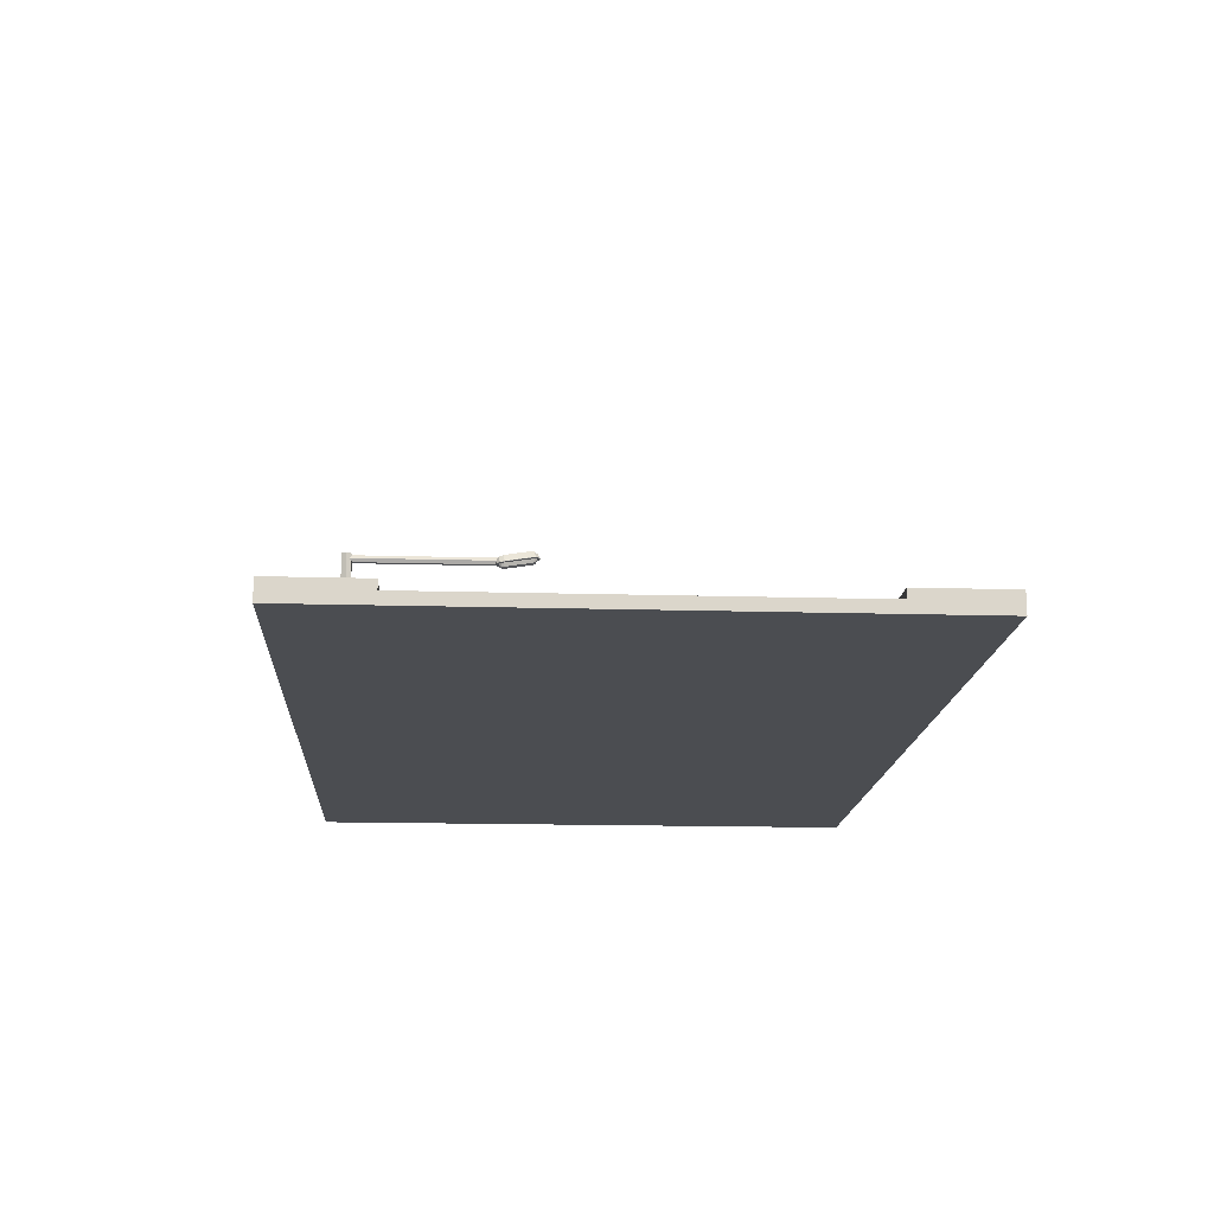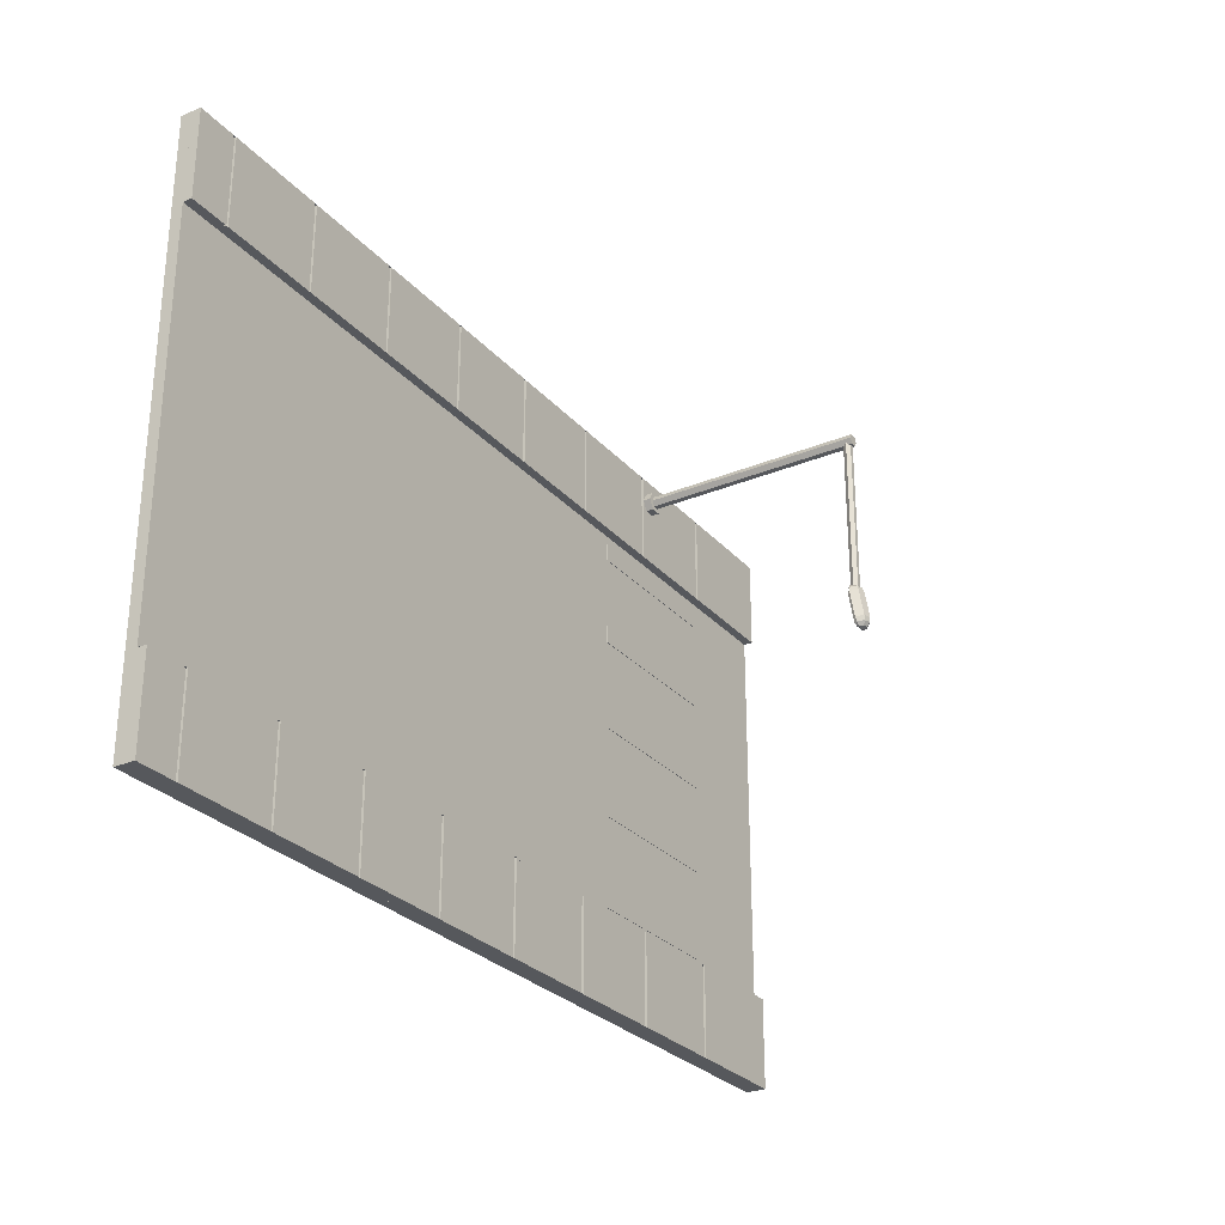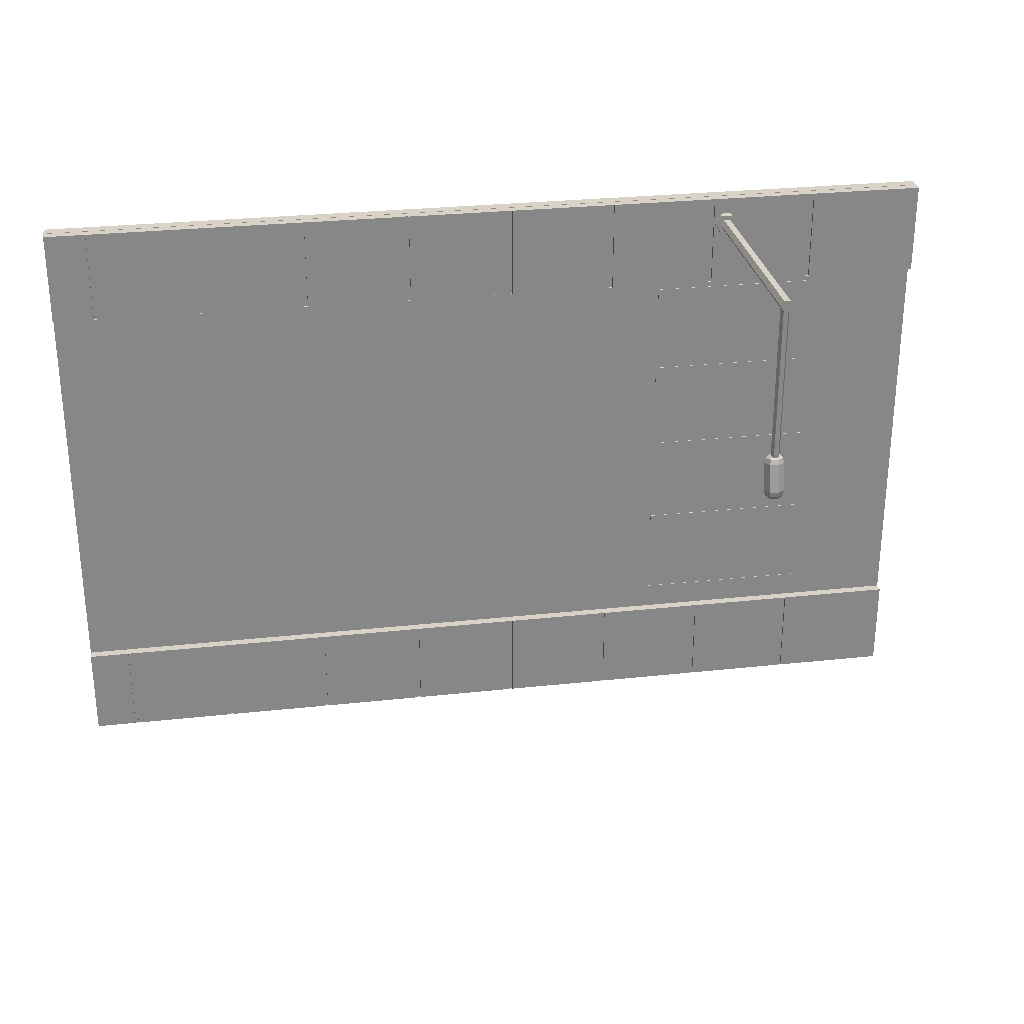
<metadata>
{"format":"obj","ext":"obj","renderer":"f3d","projection":"perspective","resolution":1024,"background":"white","views":[{"elev":-15.8,"azim":86.5,"up":"+Y"},{"elev":-28.1,"azim":122.2,"up":"+Z"},{"elev":28.1,"azim":170.6,"up":"+Z"}]}
</metadata>
<code>
v -305.8 5.528 -145.6
v -305.8 8.843 -145.6
v -182.9 5.528 -145.6
v -182.9 8.843 -145.6
v -182.9 5.528 -132.6
v -182.9 8.843 -132.6
v -305.8 5.528 -132.6
v -305.8 8.843 -132.6
o Объект_Куб_0
f 1 2 4 3
f 3 4 6 5
f 5 6 8 7
f 7 8 2 1
f 2 8 6 4
f 7 1 3 5
v -305.8 5.528 -79.56
v -305.8 8.843 -79.56
v -182.9 5.528 -79.56
v -182.9 8.843 -79.56
v -182.9 5.528 -66.61
v -182.9 8.843 -66.61
v -305.8 5.528 -66.61
v -305.8 8.843 -66.61
o Объект_Куб_1
f 9 10 12 11
f 11 12 14 13
f 13 14 16 15
f 15 16 10 9
f 10 16 14 12
f 15 9 11 13
v -305.8 5.528 -13.56
v -305.8 8.843 -13.56
v -182.9 5.528 -13.56
v -182.9 8.843 -13.56
v -182.9 5.528 -0.6111
v -182.9 8.843 -0.6111
v -305.8 5.528 -0.6111
v -305.8 8.843 -0.6111
o Объект_Куб_2
f 17 18 20 19
f 19 20 22 21
f 21 22 24 23
f 23 24 18 17
f 18 24 22 20
f 23 17 19 21
v -305.8 5.528 52.44
v -305.8 8.843 52.44
v -182.9 5.528 52.44
v -182.9 8.843 52.44
v -182.9 5.528 65.39
v -182.9 8.843 65.39
v -305.8 5.528 65.39
v -305.8 8.843 65.39
o Объект_Куб_3
f 25 26 28 27
f 27 28 30 29
f 29 30 32 31
f 31 32 26 25
f 26 32 30 28
f 31 25 27 29
v -305.8 5.528 118.4
v -305.8 8.843 118.4
v -182.9 5.528 118.4
v -182.9 8.843 118.4
v -182.9 5.528 131.4
v -182.9 8.843 131.4
v -305.8 5.528 131.4
v -305.8 8.843 131.4
o Объект_Куб_4
f 33 34 36 35
f 35 36 38 37
f 37 38 40 39
f 39 40 34 33
f 34 40 38 36
f 39 33 35 37
v -231 182.8 37.29
v -231 177.9 67.77
v -228.9 182.7 37.84
v -227.4 182.4 39.34
v -226.8 182.1 41.4
v -226.8 181.7 44.18
v -226.8 181.2 46.96
v -226.8 180.8 49.75
v -226.8 180.3 52.53
v -226.8 179.9 55.31
v -226.8 179.4 58.09
v -226.8 179 60.88
v -226.8 178.5 63.66
v -227.4 178.2 65.71
v -228.9 178 67.22
v -229.7 181.1 37.58
v -228.7 179.6 38.9
v -228.4 178.9 40.89
v -228.4 178.4 43.67
v -228.4 178 46.45
v -228.4 177.6 49.23
v -228.4 177.1 52.02
v -228.4 176.7 54.8
v -228.4 176.2 57.58
v -228.4 175.8 60.36
v -228.4 175.3 63.15
v -228.7 175.4 65.27
v -229.7 176.4 66.96
v -231.4 180.7 37.52
v -231.8 179 38.79
v -231.9 178.1 40.76
v -231.9 177.6 43.54
v -231.9 177.2 46.32
v -231.9 176.8 49.11
v -231.9 176.3 51.89
v -231.9 175.9 54.67
v -231.9 175.4 57.46
v -231.9 175 60.24
v -231.9 174.5 63.02
v -231.8 174.7 65.16
v -231.4 176 66.9
v -232.9 181.8 37.7
v -234.2 180.9 39.1
v -234.7 180.3 41.11
v -234.7 179.9 43.9
v -234.7 179.4 46.68
v -234.7 179 49.46
v -234.7 178.5 52.24
v -234.7 178.1 55.03
v -234.7 177.6 57.81
v -234.7 177.2 60.59
v -234.7 176.8 63.38
v -234.2 176.7 65.47
v -232.9 177.1 67.08
v -232.9 183.6 37.98
v -234.2 184 39.59
v -234.7 183.9 41.68
v -234.7 183.4 44.47
v -234.7 183 47.25
v -234.7 182.5 50.03
v -234.7 182.1 52.81
v -234.7 181.7 55.6
v -234.7 181.2 58.38
v -234.7 180.8 61.16
v -234.7 180.3 63.95
v -234.2 179.8 65.96
v -232.9 178.9 67.36
v -231.4 184.7 38.16
v -231.8 185.9 39.9
v -231.9 186.1 42.04
v -231.9 185.7 44.82
v -231.9 185.2 47.6
v -231.9 184.8 50.39
v -231.9 184.3 53.17
v -231.9 183.9 55.95
v -231.9 183.4 58.73
v -231.9 183 61.52
v -231.9 182.5 64.3
v -231.8 181.7 66.27
v -231.4 180 67.54
v -229.7 184.3 38.1
v -228.7 185.2 39.79
v -228.4 185.3 41.91
v -228.4 184.9 44.69
v -228.4 184.4 47.48
v -228.4 184 50.26
v -228.4 183.5 53.04
v -228.4 183.1 55.83
v -228.4 182.6 58.61
v -228.4 182.2 61.39
v -228.4 181.8 64.17
v -228.7 181 66.16
v -229.7 179.6 67.47
o Объект_Капсула
f 41 43 56
f 43 44 57 56
f 44 45 58 57
f 45 46 59 58
f 46 47 60 59
f 47 48 61 60
f 48 49 62 61
f 49 50 63 62
f 50 51 64 63
f 51 52 65 64
f 52 53 66 65
f 53 54 67 66
f 54 55 68 67
f 55 42 68
f 41 56 69
f 56 57 70 69
f 57 58 71 70
f 58 59 72 71
f 59 60 73 72
f 60 61 74 73
f 61 62 75 74
f 62 63 76 75
f 63 64 77 76
f 64 65 78 77
f 65 66 79 78
f 66 67 80 79
f 67 68 81 80
f 68 42 81
f 41 69 82
f 69 70 83 82
f 70 71 84 83
f 71 72 85 84
f 72 73 86 85
f 73 74 87 86
f 74 75 88 87
f 75 76 89 88
f 76 77 90 89
f 77 78 91 90
f 78 79 92 91
f 79 80 93 92
f 80 81 94 93
f 81 42 94
f 41 82 95
f 82 83 96 95
f 83 84 97 96
f 84 85 98 97
f 85 86 99 98
f 86 87 100 99
f 87 88 101 100
f 88 89 102 101
f 89 90 103 102
f 90 91 104 103
f 91 92 105 104
f 92 93 106 105
f 93 94 107 106
f 94 42 107
f 41 95 108
f 95 96 109 108
f 96 97 110 109
f 97 98 111 110
f 98 99 112 111
f 99 100 113 112
f 100 101 114 113
f 101 102 115 114
f 102 103 116 115
f 103 104 117 116
f 104 105 118 117
f 105 106 119 118
f 106 107 120 119
f 107 42 120
f 41 108 121
f 108 109 122 121
f 109 110 123 122
f 110 111 124 123
f 111 112 125 124
f 112 113 126 125
f 113 114 127 126
f 114 115 128 127
f 115 116 129 128
f 116 117 130 129
f 117 118 131 130
f 118 119 132 131
f 119 120 133 132
f 120 42 133
f 41 121 43
f 121 122 44 43
f 122 123 45 44
f 123 124 46 45
f 124 125 47 46
f 125 126 48 47
f 126 127 49 48
f 127 128 50 49
f 128 129 51 50
f 129 130 52 51
f 130 131 53 52
f 131 132 54 53
f 132 133 55 54
f 133 42 55
v -231 183.1 34.96
v -231 177.5 70.09
v -227.3 183 35.94
v -224.6 182.5 38.59
v -223.6 182 42.22
v -223.6 181.6 44.8
v -223.6 181.1 47.37
v -223.6 180.7 49.95
v -223.6 180.3 52.53
v -223.6 179.9 55.11
v -223.6 179.5 57.68
v -223.6 179.1 60.26
v -223.6 178.7 62.84
v -224.6 178.1 66.47
v -227.3 177.7 69.12
v -234.3 184.5 36.19
v -236.7 185.3 39.03
v -237.6 185.1 42.72
v -237.6 184.7 45.3
v -237.6 184.3 47.88
v -237.6 183.9 50.45
v -237.6 183.5 53.03
v -237.6 183.1 55.61
v -237.6 182.6 58.19
v -237.6 182.2 60.76
v -237.6 181.8 63.34
v -236.7 180.8 66.9
v -234.3 179.2 69.37
v -231.8 186.5 36.5
v -232.4 188.7 39.57
v -232.6 189 43.35
v -232.6 188.6 45.93
v -232.6 188.2 48.5
v -232.6 187.8 51.08
v -232.6 187.4 53.66
v -232.6 187 56.24
v -232.6 186.6 58.81
v -232.6 186.2 61.39
v -232.6 185.7 63.97
v -232.4 184.2 67.44
v -231.8 181.2 69.69
v -228.7 185.8 36.39
v -227 187.5 39.38
v -226.4 187.6 43.13
v -226.4 187.2 45.7
v -226.4 186.8 48.28
v -226.4 186.4 50.86
v -226.4 186 53.44
v -226.4 185.6 56.01
v -226.4 185.2 58.59
v -226.4 184.8 61.17
v -226.4 184.3 63.74
v -227 183 67.25
v -228.7 180.5 69.58
v -230.7 182.8 35.02
v -227.5 182.6 35.88
v -224.8 182.2 38.54
v -223.8 181.6 42.17
v -223.8 181.2 44.74
v -223.8 180.8 47.32
v -223.8 180.4 49.9
v -223.8 180 52.48
v -223.8 179.6 55.05
v -223.8 179.2 57.63
v -223.8 178.8 60.21
v -223.8 178.3 62.79
v -224.8 177.8 66.41
v -227.5 177.3 69.07
v -230.7 177.2 69.93
v -231.1 182.8 35
v -231.1 177.2 69.95
v -231.7 182.8 35.12
v -231.7 177.2 69.84
v -234.3 182.6 35.88
v -236.7 182.2 38.54
v -237.6 181.6 42.17
v -237.6 181.2 44.74
v -237.6 180.8 47.32
v -237.6 180.4 49.9
v -237.6 180 52.48
v -237.6 179.6 55.05
v -237.6 179.2 57.63
v -237.6 178.8 60.21
v -237.6 178.3 62.79
v -236.7 177.8 66.41
v -234.3 177.3 69.07
o Объект_Капсула_1
f 136 189 188 134
f 190 189 136 137
f 138 191 190 137
f 191 138 139 192
f 192 139 140 193
f 193 140 141 194
f 194 141 142 195
f 195 142 143 196
f 196 143 144 197
f 197 144 145 198
f 198 145 146 199
f 146 147 200 199
f 200 147 148 201
f 201 148 135 202
f 203 134 188
f 202 135 204
f 205 134 203
f 204 135 206
f 205 207 149 134
f 149 207 208 150
f 150 208 209 151
f 210 152 151 209
f 211 153 152 210
f 212 154 153 211
f 213 155 154 212
f 214 156 155 213
f 215 157 156 214
f 216 158 157 215
f 217 159 158 216
f 159 217 218 160
f 160 218 219 161
f 161 219 206 135
f 134 149 162
f 149 150 163 162
f 150 151 164 163
f 151 152 165 164
f 152 153 166 165
f 153 154 167 166
f 154 155 168 167
f 155 156 169 168
f 156 157 170 169
f 157 158 171 170
f 158 159 172 171
f 159 160 173 172
f 160 161 174 173
f 161 135 174
f 134 162 175
f 162 163 176 175
f 163 164 177 176
f 164 165 178 177
f 165 166 179 178
f 166 167 180 179
f 167 168 181 180
f 168 169 182 181
f 169 170 183 182
f 170 171 184 183
f 171 172 185 184
f 172 173 186 185
f 173 174 187 186
f 174 135 187
f 134 175 136
f 175 176 137 136
f 176 177 138 137
f 177 178 139 138
f 178 179 140 139
f 179 180 141 140
f 180 181 142 141
f 181 182 143 142
f 182 183 144 143
f 183 184 145 144
f 184 185 146 145
f 185 186 147 146
f 186 187 148 147
f 187 135 148
v -227.5 182.6 35.88
v -223.8 181.6 42.17
v -223.8 181.2 44.74
v -223.8 180.8 47.32
v -223.8 180.4 49.9
v -223.8 179.2 57.63
v -223.8 178.8 60.21
v -230.7 177.2 69.93
v -231.1 177.2 69.95
v -231.7 182.8 35.12
v -231.7 177.2 69.84
v -234.3 182.6 35.88
v -237.6 181.6 42.17
v -237.6 181.2 44.74
v -237.6 180.8 47.32
v -237.6 180.4 49.9
v -237.6 179.2 57.63
v -237.6 178.8 60.21
o Объект_Куб.1
f 231 229 234 233
f 221 222 220 190
f 199 200 201 227
f 228 230 236 214
f 232 208 231 233
f 217 237 219 218
f 223 224 213
f 220 222 188
f 199 227 214 226
f 227 228 214
f 188 222 234 203
f 237 236 230 219
f 229 203 234
f 234 222 235
f 226 214 225
f 225 214 213 196
f 196 213 195
f 222 223 213 235
f 195 213 224
v -230.9 180 65.35
v -230.9 180 185.2
v -227.6 180 65.35
v -227.6 180 185.2
v -229.3 177.1 65.35
v -229.3 177.1 185.2
v -232.5 177.1 65.35
v -232.5 177.1 185.2
v -234.2 180 65.35
v -234.2 180 185.2
v -232.5 182.8 65.35
v -232.5 182.8 185.2
v -229.3 182.8 65.35
v -229.3 182.8 185.2
o Объект_Цилиндр.2
f 238 240 242
f 240 241 243 242
f 241 239 243
f 238 242 244
f 242 243 245 244
f 243 239 245
f 238 244 246
f 244 245 247 246
f 245 239 247
f 238 246 248
f 246 247 249 248
f 247 239 249
f 238 248 250
f 248 249 251 250
f 249 239 251
f 238 250 240
f 250 251 241 240
f 251 239 241
v -231 15.05 185.8
v -231 184.3 185.8
v -226.4 15.05 185.8
v -226.4 184.3 185.8
v -228.7 15.05 189.8
v -228.7 184.3 189.8
v -233.3 15.05 189.8
v -233.3 184.3 189.8
v -235.5 15.05 185.8
v -235.5 184.3 185.8
v -233.3 15.05 181.9
v -233.3 184.3 181.9
v -228.7 15.05 181.9
v -228.7 184.3 181.9
o Объект_Цилиндр.1
f 252 254 256
f 254 255 257 256
f 255 253 257
f 252 256 258
f 256 257 259 258
f 257 253 259
f 252 258 260
f 258 259 261 260
f 259 253 261
f 252 260 262
f 260 261 263 262
f 261 253 263
f 252 262 264
f 262 263 265 264
f 263 253 265
f 252 264 254
f 264 265 255 254
f 265 253 255
v -230.9 14.33 185.8
v -230.9 20.77 185.8
v -222.8 14.33 185.8
v -222.8 20.77 185.8
v -226.9 14.33 192.8
v -226.9 20.77 192.8
v -235 14.33 192.8
v -235 20.77 192.8
v -239 14.33 185.8
v -239 20.77 185.8
v -235 14.33 178.8
v -235 20.77 178.8
v -226.9 14.33 178.8
v -226.9 20.77 178.8
o Объект_Цилиндр
f 266 268 270
f 268 269 271 270
f 269 267 271
f 266 270 272
f 270 271 273 272
f 271 267 273
f 266 272 274
f 272 273 275 274
f 273 267 275
f 266 274 276
f 274 275 277 276
f 275 267 277
f 266 276 278
f 276 277 279 278
f 277 267 279
f 266 278 268
f 278 279 269 268
f 279 267 269
v -383.1 6.76 138
v -383.1 15.19 138
v 275.4 6.76 138
v 275.4 15.19 138
v 275.4 6.76 204.6
v 275.4 15.19 204.6
v -383.1 6.76 204.6
v -383.1 15.19 204.6
v 243 13.74 138
v 245.7 13.74 138
v 243 15.19 138
v -222.7 15.19 138
v -297.6 15.19 204.6
v 245.7 13.74 204.6
v 168.1 15.19 138
v 165.4 15.19 138
v 245.7 15.19 138
v 243 15.19 204.6
v 245.7 15.19 204.6
v 90.47 15.19 138
v 87.81 15.19 204.6
v 165.4 13.74 138
v 87.81 15.19 138
v 165.4 13.74 204.6
v 12.85 15.19 138
v 165.4 15.19 204.6
v 10.2 15.19 138
v -142.4 15.19 138
v 168.1 15.19 204.6
v 87.81 13.74 138
v 90.47 13.74 138
v -145 15.19 138
v -67.42 15.19 204.6
v 90.47 13.74 204.6
v 87.81 13.74 204.6
v 12.85 15.19 204.6
v 12.85 13.74 204.6
v 10.2 15.19 204.6
v -64.76 13.74 138
v 90.47 15.19 204.6
v -64.76 13.74 204.6
v -67.42 13.74 204.6
v -64.76 15.19 138
v 168.1 13.74 138
v 243 13.74 204.6
v -67.42 15.19 138
v -64.76 15.19 204.6
v -142.4 13.74 138
v 12.85 13.74 138
v -145 15.19 204.6
v -142.4 15.19 204.6
v -67.42 13.74 138
v -222.7 13.74 138
v -220 13.74 138
v -220 13.74 204.6
v -222.7 13.74 204.6
v -145 13.74 138
v 10.2 13.74 138
v -220 15.19 138
v -297.6 13.74 204.6
v 168.1 13.74 204.6
v -222.7 15.19 204.6
v -220 15.19 204.6
v -300.3 13.74 138
v -297.6 13.74 138
v -300.3 13.74 204.6
v 10.2 13.74 204.6
v -297.6 15.19 138
v -300.3 15.19 204.6
v -300.3 15.19 138
v -142.4 13.74 204.6
v -145 13.74 204.6
o Объект_Куб.1-Ноль_объект
f 289 296 283 282 280 281 349 343 344 347 291 332 333 338 311 336 327 307 325 331 318 322 306 337 328 304 302 309 310 299 295 301 323 294 290 288
f 282 283 285 284
f 316 346 317 326 320 321 312 330 350 351 329 342 334 335 341 292 339 345 348 287 286 284 285 298 293 324 297 308 340 303 305 319 313 314 300 315
f 286 280 282 284
f 286 287 281 280
f 298 285 283 296
f 290 294 308 297
f 295 299 319 305
f 302 304 315 300
f 306 322 326 317
f 325 307 330 312
f 311 338 342 329
f 291 347 292 341
f 349 281 287 348
f 289 293 298 296
f 324 288 290 297
f 293 289 288 324
f 323 340 308 294
f 303 301 295 305
f 340 323 301 303
f 310 313 319 299
f 314 309 302 300
f 313 310 309 314
f 328 316 315 304
f 346 337 306 317
f 316 328 337 346
f 318 320 326 322
f 321 331 325 312
f 320 318 331 321
f 327 350 330 307
f 351 336 311 329
f 350 327 336 351
f 333 334 342 338
f 335 332 291 341
f 334 333 332 335
f 344 339 292 347
f 345 343 349 348
f 339 344 343 345
v -383.1 6.76 -218.2
v -383.1 15.19 -218.2
v 275.4 6.76 -218.2
v 275.4 15.19 -218.2
v 275.4 6.76 -151.6
v 275.4 15.19 -151.6
v -383.1 6.76 -151.6
v -383.1 15.19 -151.6
v 243 13.74 -218.2
v 245.7 13.74 -218.2
v 243 15.19 -218.2
v -222.7 15.19 -218.2
v -297.6 15.19 -151.6
v 245.7 13.74 -151.6
v 168.1 15.19 -218.2
v 165.4 15.19 -218.2
v 245.7 15.19 -218.2
v 243 15.19 -151.6
v 245.7 15.19 -151.6
v 90.47 15.19 -218.2
v 87.81 15.19 -151.6
v 165.4 13.74 -218.2
v 87.81 15.19 -218.2
v 165.4 13.74 -151.6
v 12.85 15.19 -218.2
v 165.4 15.19 -151.6
v 10.2 15.19 -218.2
v -142.4 15.19 -218.2
v 168.1 15.19 -151.6
v 87.81 13.74 -218.2
v 90.47 13.74 -218.2
v -145 15.19 -218.2
v -67.42 15.19 -151.6
v 90.47 13.74 -151.6
v 87.81 13.74 -151.6
v 12.85 15.19 -151.6
v 12.85 13.74 -151.6
v 10.2 15.19 -151.6
v -64.76 13.74 -218.2
v 90.47 15.19 -151.6
v -64.76 13.74 -151.6
v -67.42 13.74 -151.6
v -64.76 15.19 -218.2
v 168.1 13.74 -218.2
v 243 13.74 -151.6
v -67.42 15.19 -218.2
v -64.76 15.19 -151.6
v -142.4 13.74 -218.2
v 12.85 13.74 -218.2
v -145 15.19 -151.6
v -142.4 15.19 -151.6
v -67.42 13.74 -218.2
v -222.7 13.74 -218.2
v -220 13.74 -218.2
v -220 13.74 -151.6
v -222.7 13.74 -151.6
v -145 13.74 -218.2
v 10.2 13.74 -218.2
v -220 15.19 -218.2
v -297.6 13.74 -151.6
v 168.1 13.74 -151.6
v -222.7 15.19 -151.6
v -220 15.19 -151.6
v -300.3 13.74 -218.2
v -297.6 13.74 -218.2
v -300.3 13.74 -151.6
v 10.2 13.74 -151.6
v -297.6 15.19 -218.2
v -300.3 15.19 -151.6
v -300.3 15.19 -218.2
v -142.4 13.74 -151.6
v -145 13.74 -151.6
o Объект_Куб.1-Ноль_объект_1
f 382 371 367 373 395 366 362 360 361 368 355 354 352 353 421 415 416 419 363 404 405 410 383 408 399 379 397 403 390 394 378 409 400 376 374 381
f 354 355 357 356
f 422 423 401 414 406 407 413 364 411 417 420 359 358 356 357 370 365 396 369 380 412 375 377 391 385 386 372 387 388 418 389 398 392 393 384 402
f 358 352 354 356
f 358 359 353 352
f 370 357 355 368
f 362 366 380 369
f 367 371 391 377
f 374 376 387 372
f 378 394 398 389
f 397 379 402 384
f 383 410 414 401
f 363 419 364 413
f 421 353 359 420
f 361 365 370 368
f 396 360 362 369
f 365 361 360 396
f 395 412 380 366
f 375 373 367 377
f 412 395 373 375
f 382 385 391 371
f 386 381 374 372
f 385 382 381 386
f 400 388 387 376
f 418 409 378 389
f 388 400 409 418
f 390 392 398 394
f 393 403 397 384
f 392 390 403 393
f 399 422 402 379
f 423 408 383 401
f 422 399 408 423
f 405 406 414 410
f 407 404 363 413
f 406 405 404 407
f 416 411 364 419
f 417 415 421 420
f 411 416 415 417
v -383.1 1e-14 -218.2
v -383.1 8.427 -218.2
v 275.4 1e-14 -218.2
v 275.4 8.427 -218.2
v 275.4 1e-14 204.8
v 275.4 8.427 204.8
v -383.1 1e-14 204.8
v -383.1 8.427 204.8
o Объект_Куб
f 424 425 427 426
f 426 427 429 428
f 428 429 431 430
f 430 431 425 424
f 425 431 429 427
f 430 424 426 428

</code>
